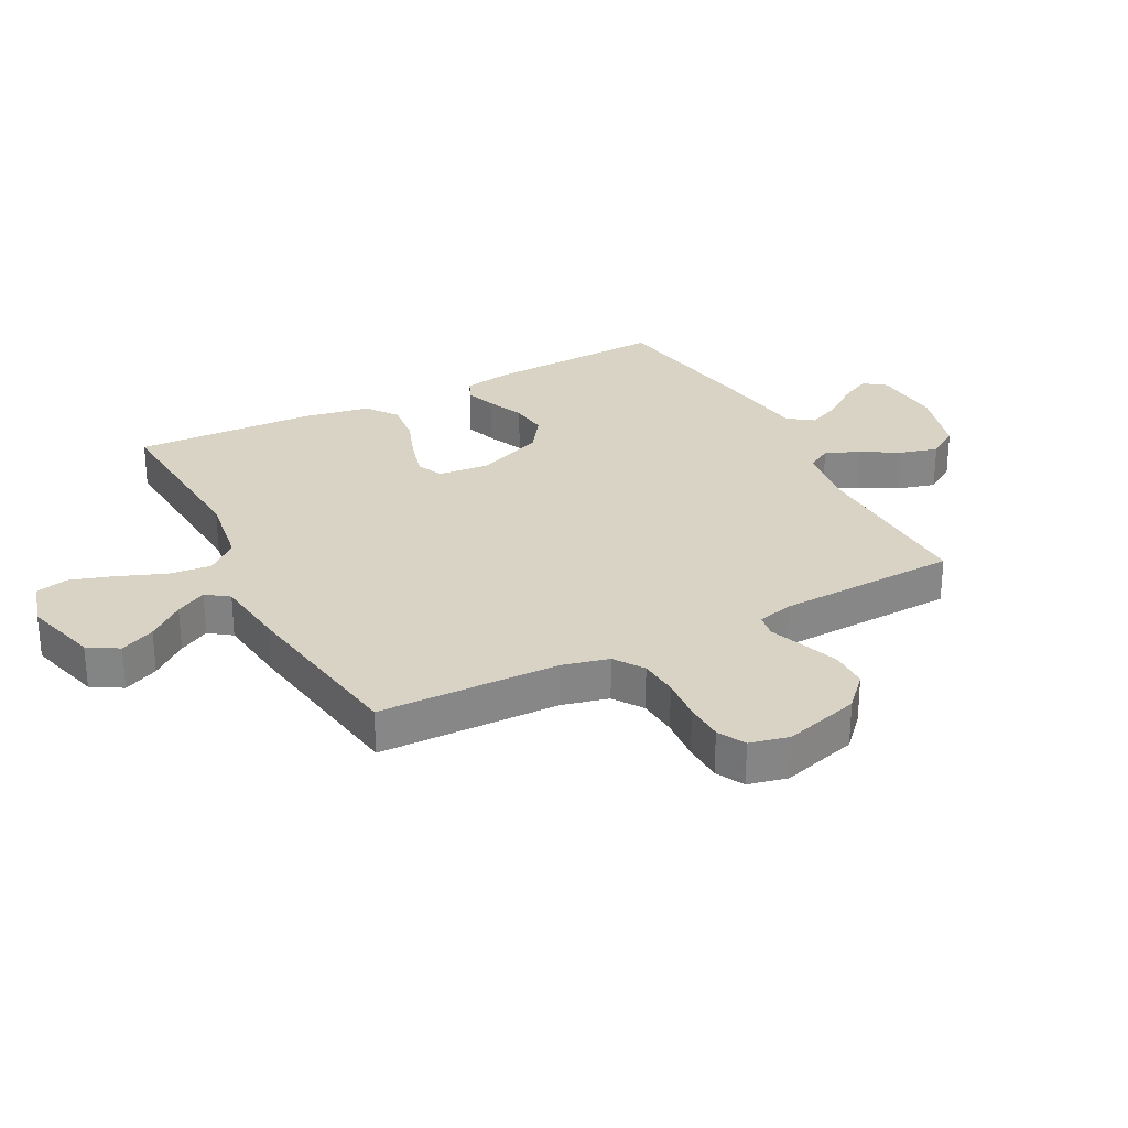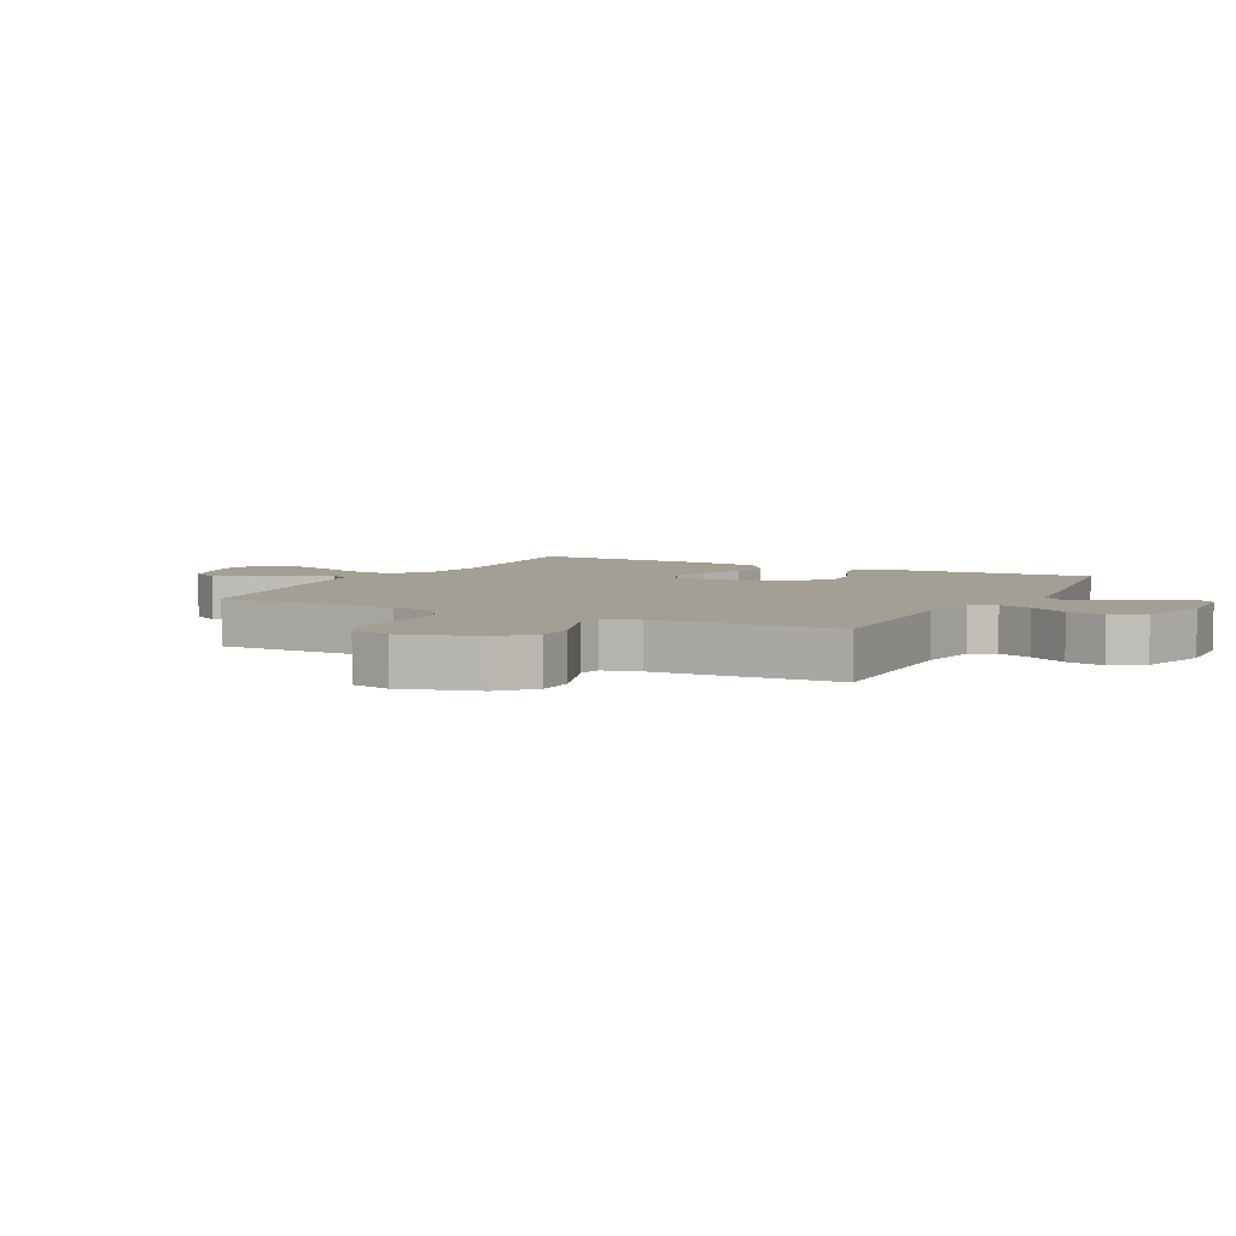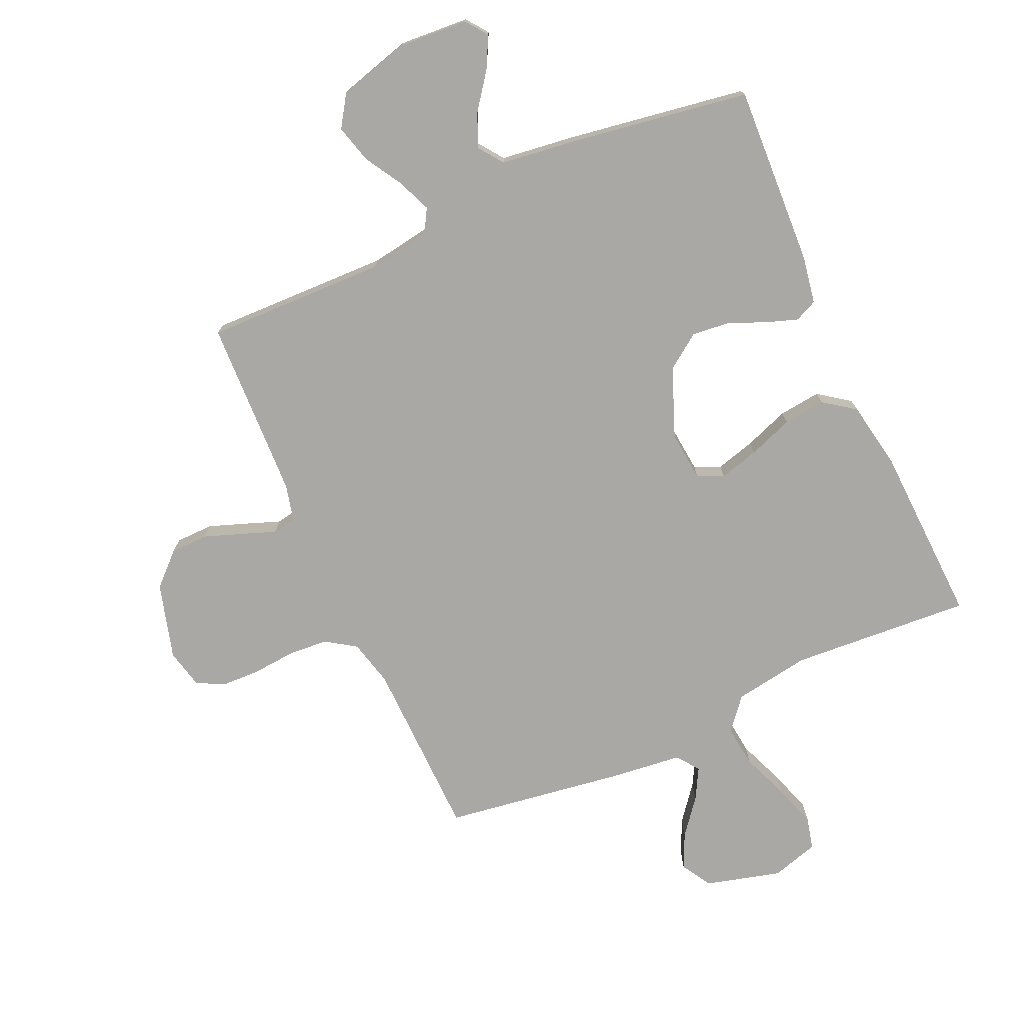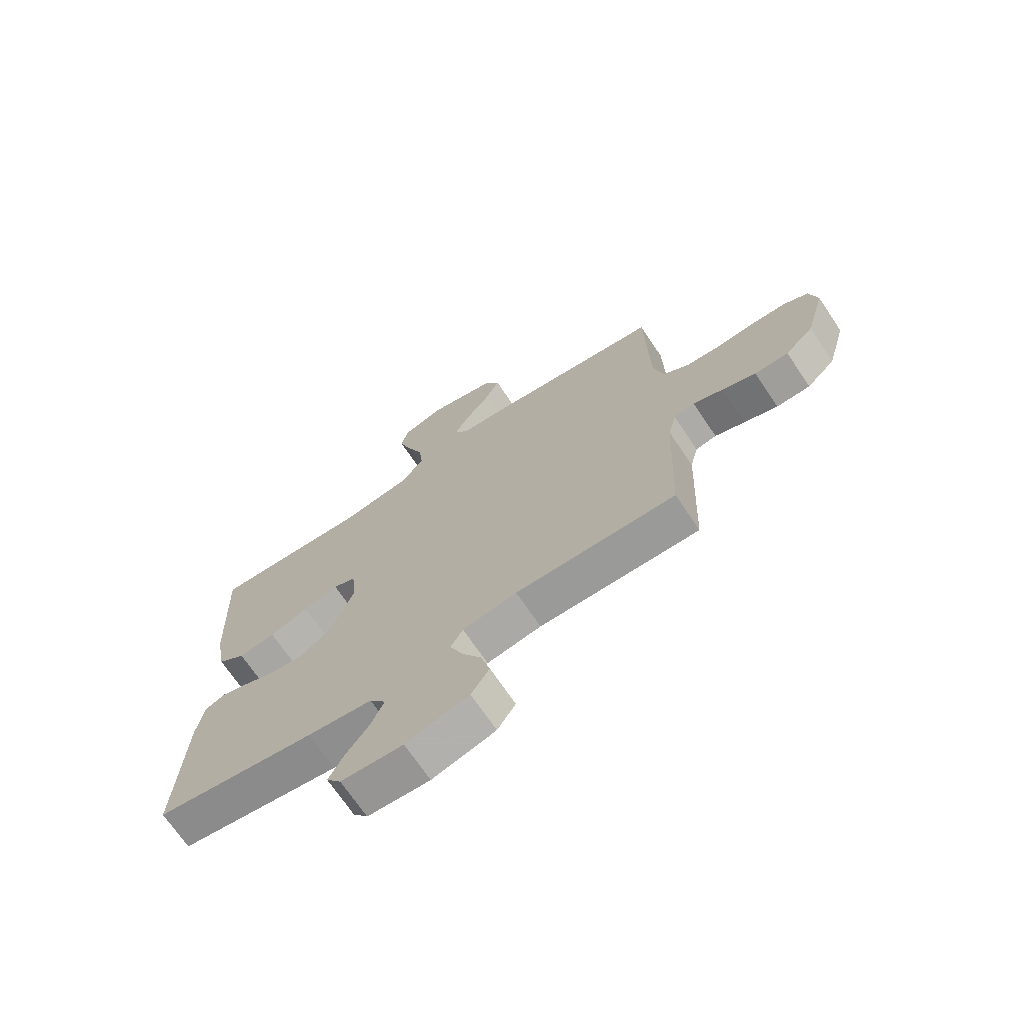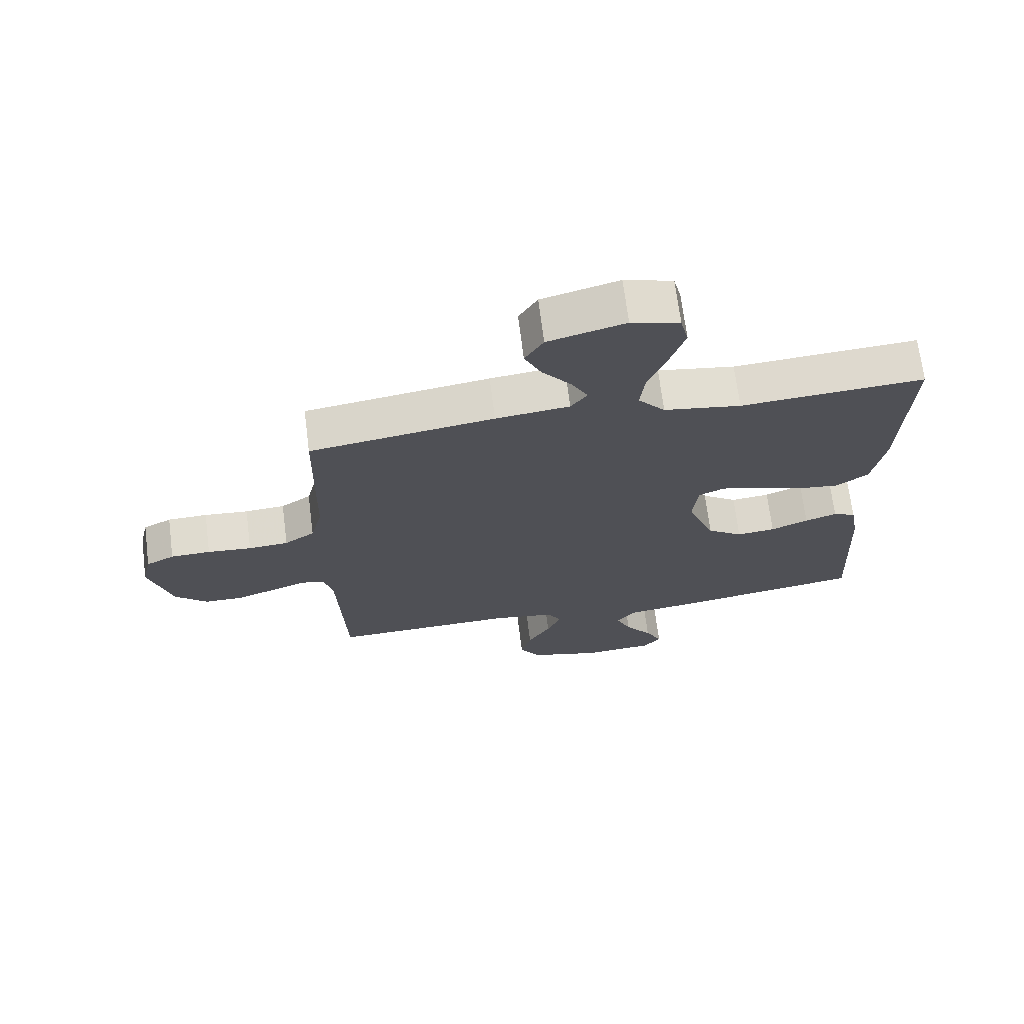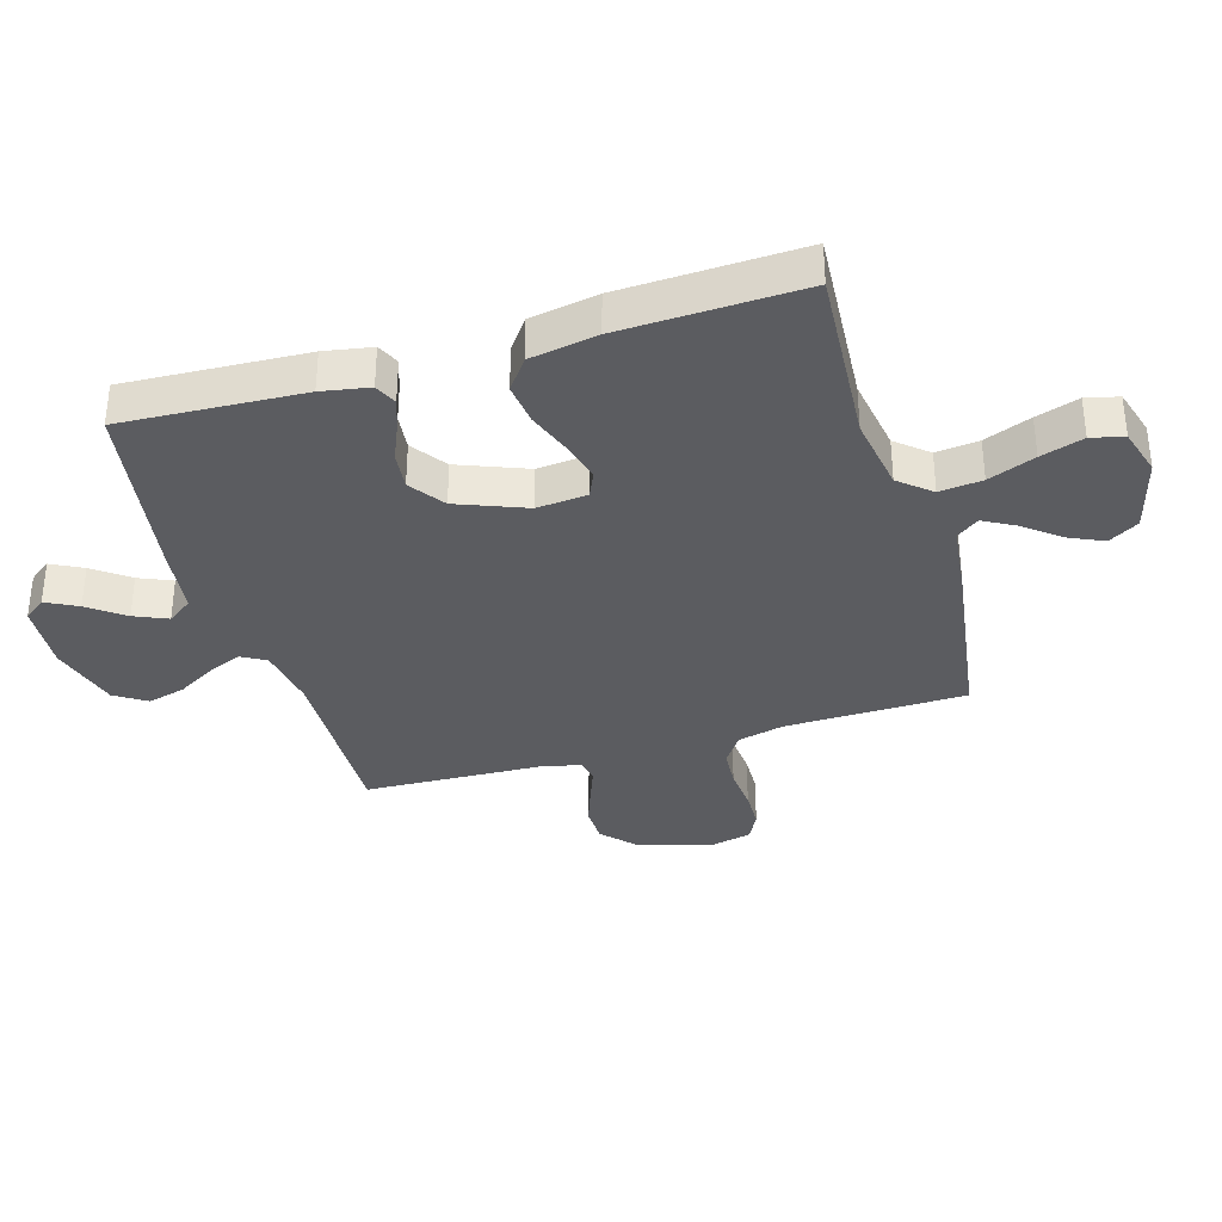
<metadata>
{"format":"obj","ext":"obj","renderer":"f3d","projection":"perspective","resolution":1024,"background":"white","views":[{"elev":28.3,"azim":62.4,"up":"+Y"},{"elev":5.3,"azim":117.4,"up":"+Y"},{"elev":-75.0,"azim":-155.7,"up":"+Y"},{"elev":-70.2,"azim":33.9,"up":"+Z"},{"elev":69.6,"azim":172.8,"up":"+Z"},{"elev":-34.7,"azim":-73.4,"up":"+Y"}]}
</metadata>
<code>
v 0.5 0.07 -0.5
v 0.2 0.07 -0.492
v 0.098 0.07 -0.508
v 0.075 0.07 -0.548
v 0.098 0.07 -0.604
v 0.135 0.07 -0.667
v 0.152 0.07 -0.73
v 0.118 0.07 -0.782
v 0 0.07 -0.815
v -0.116 0.07 -0.807
v -0.143 0.07 -0.771
v -0.116 0.07 -0.719
v -0.072 0.07 -0.66
v -0.048 0.07 -0.605
v -0.078 0.07 -0.564
v -0.2 0.07 -0.548
v -0.5 0.07 -0.5
v -0.485 0.07 -0.2
v -0.471 0.07 -0.121
v -0.434 0.07 -0.104
v -0.382 0.07 -0.122
v -0.321 0.07 -0.148
v -0.258 0.07 -0.155
v -0.2 0.07 -0.114
v -0.155 0.07 0
v -0.163 0.07 0.084
v -0.206 0.07 0.103
v -0.272 0.07 0.085
v -0.346 0.07 0.058
v -0.416 0.07 0.05
v -0.468 0.07 0.088
v -0.488 0.07 0.2
v -0.5 0.07 0.5
v -0.2 0.07 0.479
v -0.074 0.07 0.499
v -0.03 0.07 0.551
v -0.038 0.07 0.622
v -0.069 0.07 0.7
v -0.092 0.07 0.771
v -0.079 0.07 0.825
v 0 0.07 0.848
v 0.125 0.07 0.814
v 0.155 0.07 0.764
v 0.128 0.07 0.706
v 0.081 0.07 0.647
v 0.053 0.07 0.596
v 0.08 0.07 0.559
v 0.2 0.07 0.545
v 0.5 0.07 0.5
v 0.506 0.07 0.2
v 0.525 0.07 0.123
v 0.574 0.07 0.09
v 0.639 0.07 0.085
v 0.711 0.07 0.091
v 0.776 0.07 0.089
v 0.822 0.07 0.065
v 0.837 0.07 0
v 0.801 0.07 -0.126
v 0.748 0.07 -0.176
v 0.685 0.07 -0.177
v 0.622 0.07 -0.154
v 0.566 0.07 -0.133
v 0.527 0.07 -0.14
v 0.512 0.07 -0.2
v 0.5 0 -0.5
v 0.2 0 -0.492
v 0.098 0 -0.508
v 0.075 0 -0.548
v 0.098 0 -0.604
v 0.135 0 -0.667
v 0.152 0 -0.73
v 0.118 0 -0.782
v 0 0 -0.815
v -0.116 0 -0.807
v -0.143 0 -0.771
v -0.116 0 -0.719
v -0.072 0 -0.66
v -0.048 0 -0.605
v -0.078 0 -0.564
v -0.2 0 -0.548
v -0.5 0 -0.5
v -0.485 0 -0.2
v -0.471 0 -0.121
v -0.434 0 -0.104
v -0.382 0 -0.122
v -0.321 0 -0.148
v -0.258 0 -0.155
v -0.2 0 -0.114
v -0.155 0 0
v -0.163 0 0.084
v -0.206 0 0.103
v -0.272 0 0.085
v -0.346 0 0.058
v -0.416 0 0.05
v -0.468 0 0.088
v -0.488 0 0.2
v -0.5 0 0.5
v -0.2 0 0.479
v -0.074 0 0.499
v -0.03 0 0.551
v -0.038 0 0.622
v -0.069 0 0.7
v -0.092 0 0.771
v -0.079 0 0.825
v 0 0 0.848
v 0.125 0 0.814
v 0.155 0 0.764
v 0.128 0 0.706
v 0.081 0 0.647
v 0.053 0 0.596
v 0.08 0 0.559
v 0.2 0 0.545
v 0.5 0 0.5
v 0.506 0 0.2
v 0.525 0 0.123
v 0.574 0 0.09
v 0.639 0 0.085
v 0.711 0 0.091
v 0.776 0 0.089
v 0.822 0 0.065
v 0.837 0 0
v 0.801 0 -0.126
v 0.748 0 -0.176
v 0.685 0 -0.177
v 0.622 0 -0.154
v 0.566 0 -0.133
v 0.527 0 -0.14
v 0.512 0 -0.2
f 60 61 62
f 59 60 62
f 58 59 62
f 57 58 62
f 56 57 62
f 55 56 62
f 54 55 62
f 53 54 62
f 52 53 62 63
f 51 52 63 64
f 47 48 49 50
f 47 50 51 64
f 43 44 45
f 42 43 45
f 41 42 45
f 40 41 45
f 39 40 45
f 38 39 45
f 37 38 45
f 36 37 45 46
f 64 1 2
f 47 64 2
f 46 47 2
f 36 46 2
f 35 36 2
f 32 33 34
f 31 32 34
f 30 31 34
f 29 30 34
f 28 29 34
f 20 21 22
f 19 20 22
f 18 19 22
f 17 18 22
f 16 17 22
f 15 16 22
f 14 15 22 23
f 11 12 13
f 10 11 13
f 9 10 13
f 8 9 13
f 7 8 13
f 6 7 13
f 5 6 13
f 4 5 13 14
f 14 23 24
f 4 14 24
f 3 4 24
f 27 28 34 35
f 26 27 35
f 35 2 3
f 26 35 3
f 25 26 3
f 3 24 25
f 126 125 124
f 126 124 123
f 126 123 122
f 126 122 121
f 126 121 120
f 126 120 119
f 126 119 118
f 126 118 117
f 127 126 117 116
f 128 127 116 115
f 114 113 112 111
f 128 115 114 111
f 109 108 107
f 109 107 106
f 109 106 105
f 109 105 104
f 109 104 103
f 109 103 102
f 109 102 101
f 110 109 101 100
f 66 65 128
f 66 128 111
f 66 111 110
f 66 110 100
f 66 100 99
f 98 97 96
f 98 96 95
f 98 95 94
f 98 94 93
f 98 93 92
f 86 85 84
f 86 84 83
f 86 83 82
f 86 82 81
f 86 81 80
f 86 80 79
f 87 86 79 78
f 77 76 75
f 77 75 74
f 77 74 73
f 77 73 72
f 77 72 71
f 77 71 70
f 77 70 69
f 78 77 69 68
f 88 87 78
f 88 78 68
f 88 68 67
f 99 98 92 91
f 99 91 90
f 67 66 99
f 67 99 90
f 67 90 89
f 89 88 67
f 1 65 66 2
f 2 66 67 3
f 3 67 68 4
f 4 68 69 5
f 5 69 70 6
f 6 70 71 7
f 7 71 72 8
f 8 72 73 9
f 9 73 74 10
f 10 74 75 11
f 11 75 76 12
f 12 76 77 13
f 13 77 78 14
f 14 78 79 15
f 15 79 80 16
f 16 80 81 17
f 17 81 82 18
f 18 82 83 19
f 19 83 84 20
f 20 84 85 21
f 21 85 86 22
f 22 86 87 23
f 23 87 88 24
f 24 88 89 25
f 25 89 90 26
f 26 90 91 27
f 27 91 92 28
f 28 92 93 29
f 29 93 94 30
f 30 94 95 31
f 31 95 96 32
f 32 96 97 33
f 33 97 98 34
f 34 98 99 35
f 35 99 100 36
f 36 100 101 37
f 37 101 102 38
f 38 102 103 39
f 39 103 104 40
f 40 104 105 41
f 41 105 106 42
f 42 106 107 43
f 43 107 108 44
f 44 108 109 45
f 45 109 110 46
f 46 110 111 47
f 47 111 112 48
f 48 112 113 49
f 49 113 114 50
f 50 114 115 51
f 51 115 116 52
f 52 116 117 53
f 53 117 118 54
f 54 118 119 55
f 55 119 120 56
f 56 120 121 57
f 57 121 122 58
f 58 122 123 59
f 59 123 124 60
f 60 124 125 61
f 61 125 126 62
f 62 126 127 63
f 63 127 128 64
f 64 128 65 1

</code>
